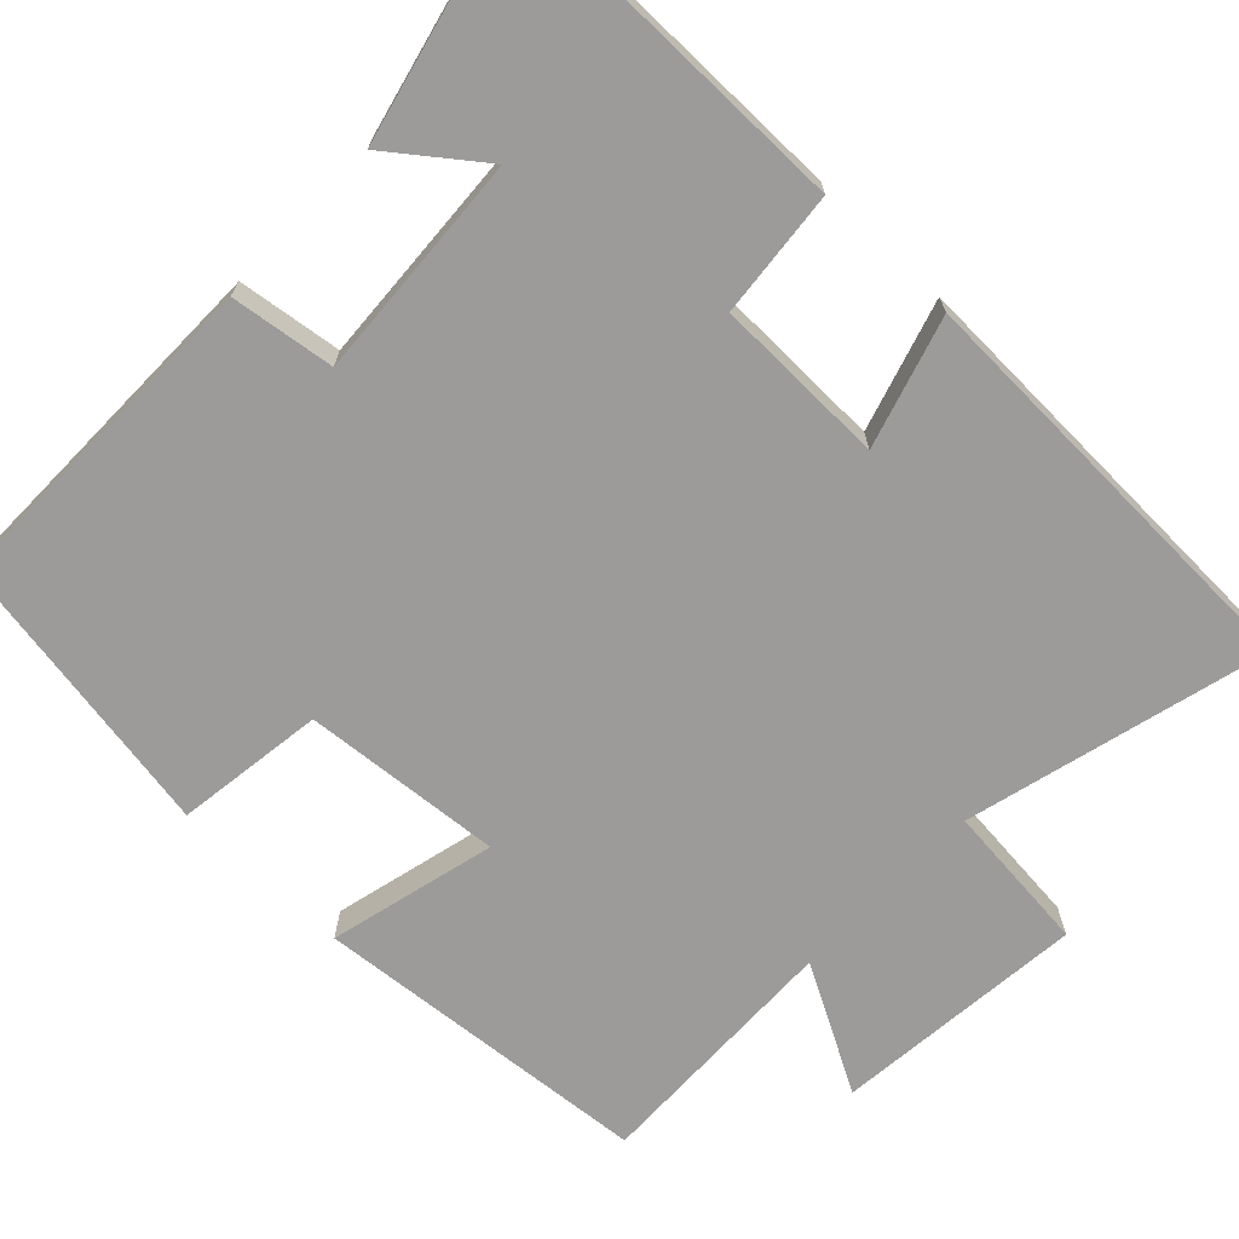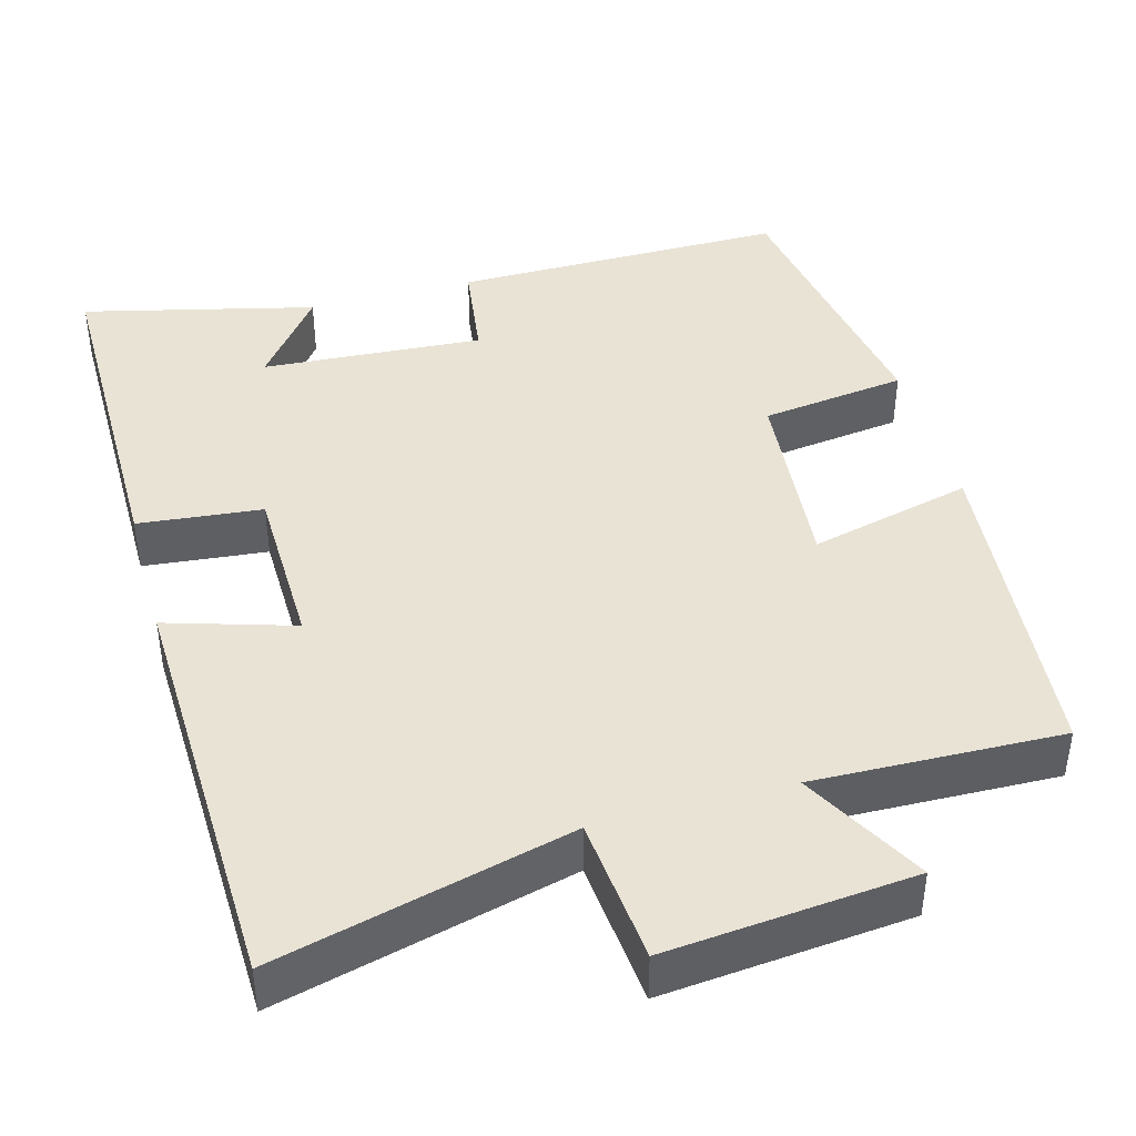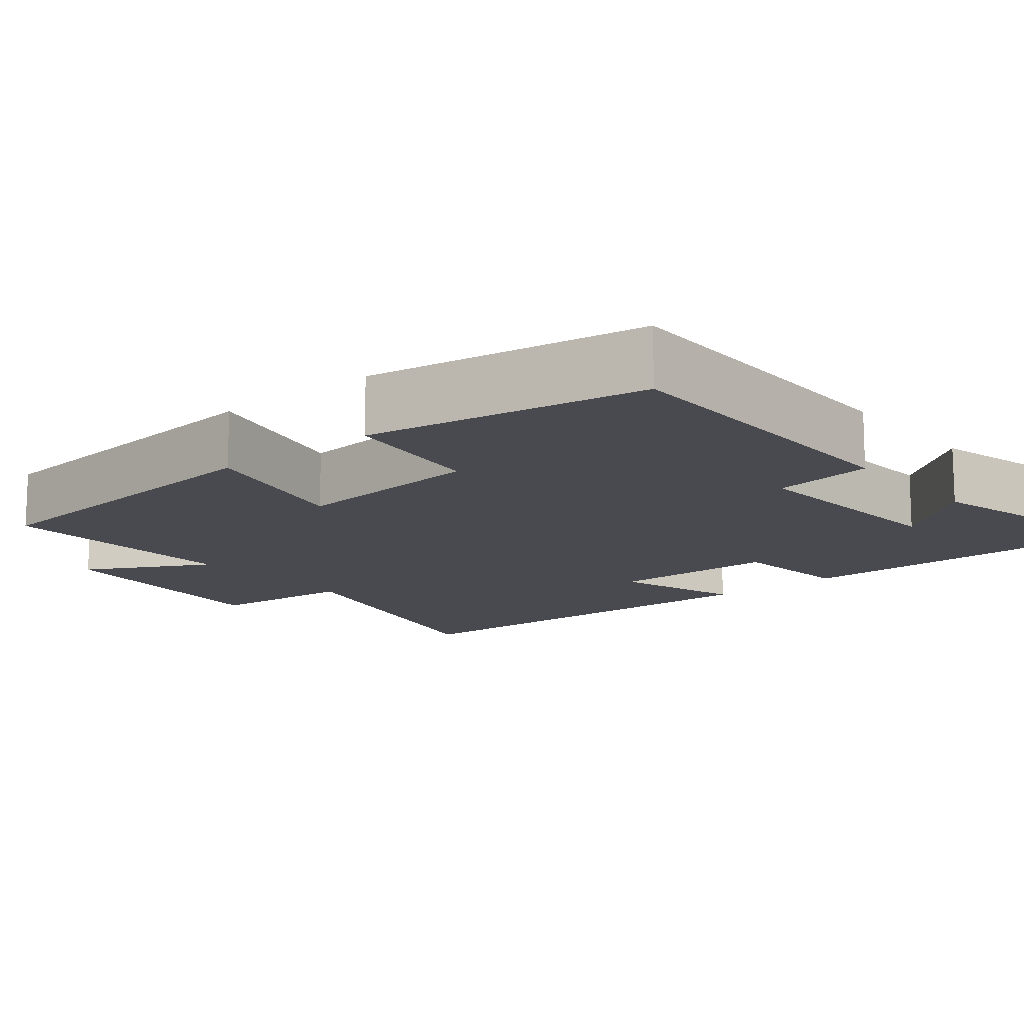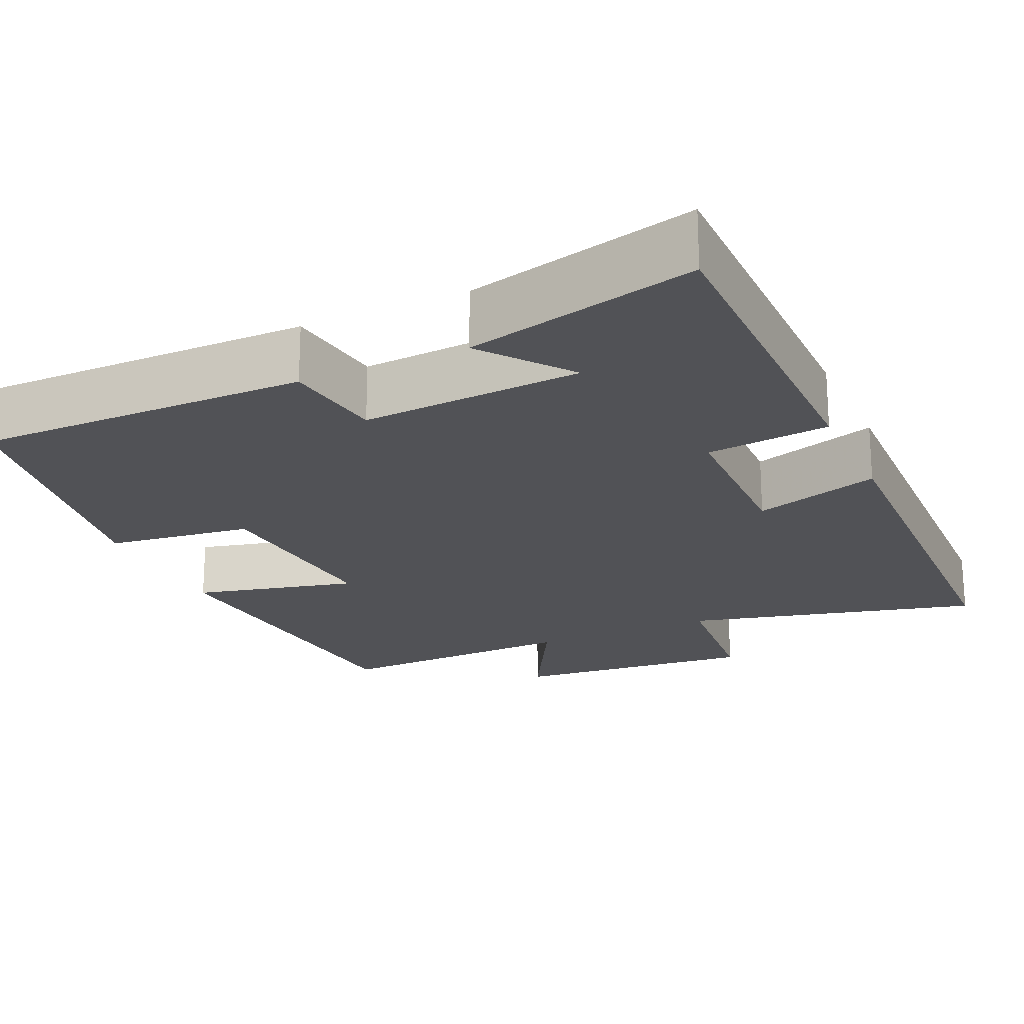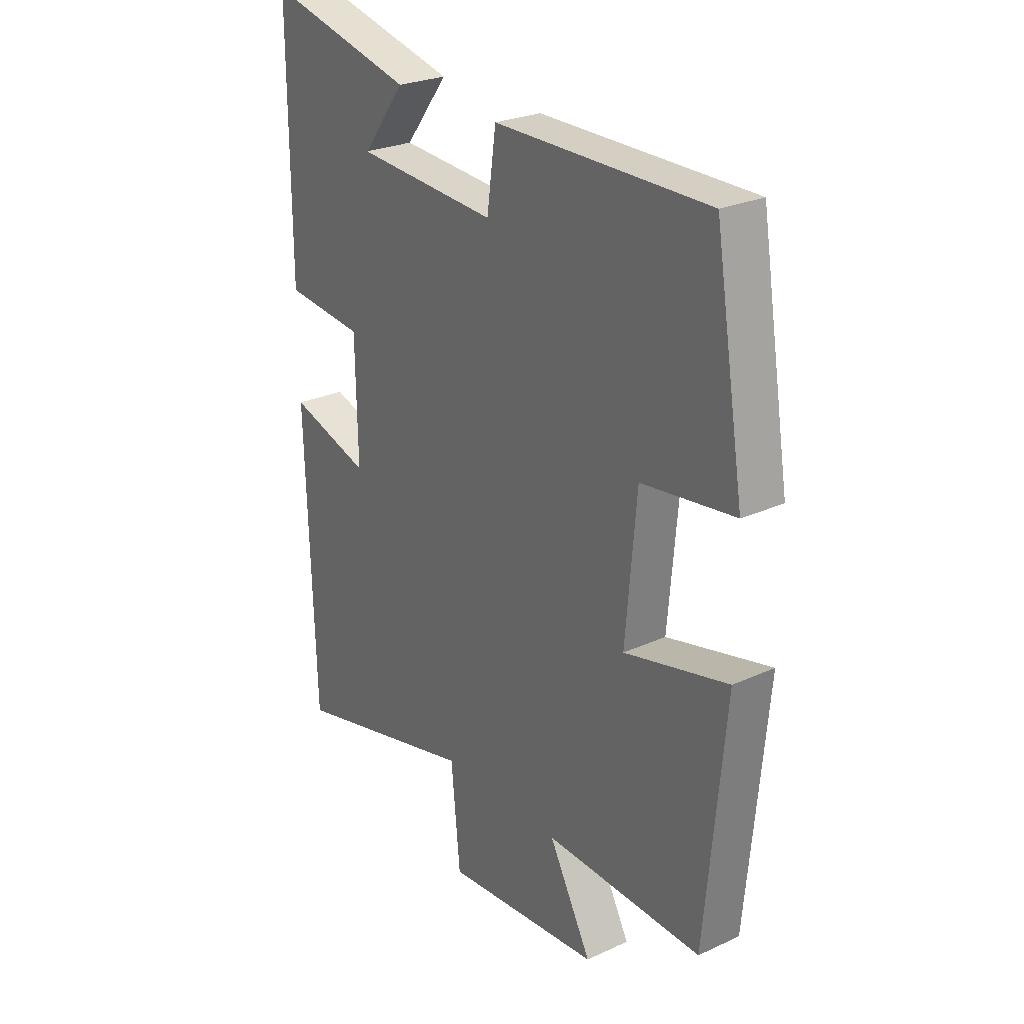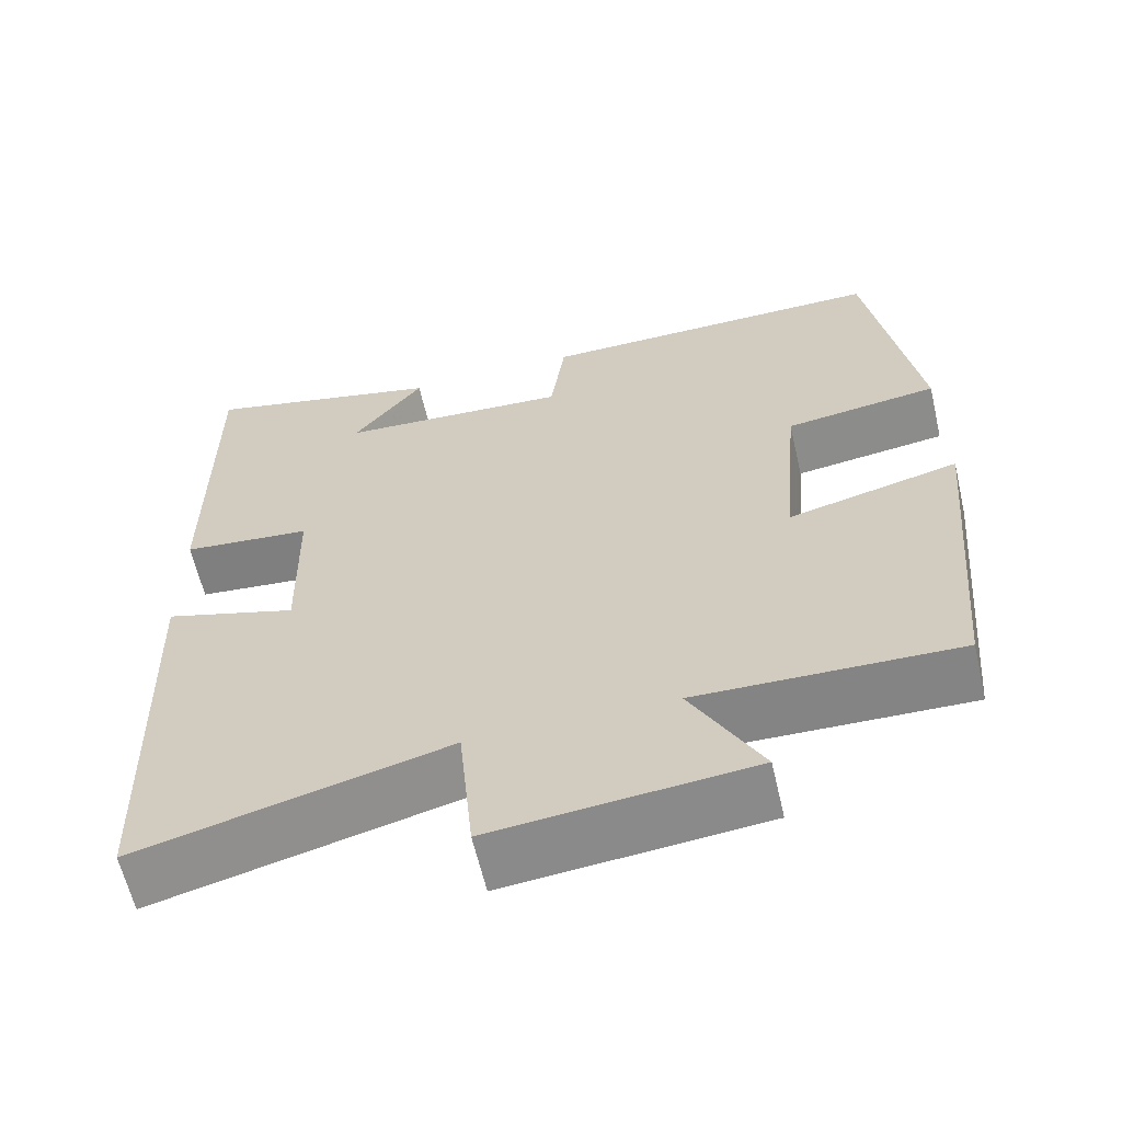
<metadata>
{"format":"obj","ext":"obj","renderer":"f3d","projection":"perspective","resolution":1024,"background":"white","views":[{"elev":-69.7,"azim":46.2,"up":"+Y"},{"elev":42.3,"azim":164.6,"up":"+Y"},{"elev":-13.6,"azim":-50.3,"up":"+Y"},{"elev":-21.2,"azim":24.6,"up":"+Y"},{"elev":26.0,"azim":-126.0,"up":"+Z"},{"elev":-62.0,"azim":-166.9,"up":"+Z"}]}
</metadata>
<code>
v 0.483 0.07 -0.596
v 0.105 0.07 -0.5
v 0.087 0.07 -0.688
v -0.229 0.07 -0.658
v -0.143 0.07 -0.5
v -0.461 0.07 -0.509
v -0.5 0.07 -0.083
v -0.291 0.07 -0.134
v -0.313 0.07 0.116
v -0.5 0.07 0.141
v -0.44 0.07 0.502
v -0.012 0.07 0.5
v 0.006 0.07 0.37
v 0.29 0.07 0.388
v 0.204 0.07 0.5
v 0.501 0.07 0.572
v 0.5 0.07 0.123
v 0.341 0.07 0.107
v 0.337 0.07 -0.109
v 0.5 0.07 -0.059
v 0.483 0 -0.596
v 0.105 0 -0.5
v 0.087 0 -0.688
v -0.229 0 -0.658
v -0.143 0 -0.5
v -0.461 0 -0.509
v -0.5 0 -0.083
v -0.291 0 -0.134
v -0.313 0 0.116
v -0.5 0 0.141
v -0.44 0 0.502
v -0.012 0 0.5
v 0.006 0 0.37
v 0.29 0 0.388
v 0.204 0 0.5
v 0.501 0 0.572
v 0.5 0 0.123
v 0.341 0 0.107
v 0.337 0 -0.109
v 0.5 0 -0.059
f 19 20 1 2
f 18 19 2
f 16 17 18
f 16 18 2
f 14 15 16
f 14 16 2
f 13 14 2
f 11 12 13
f 10 11 13
f 9 10 13
f 13 2 3
f 9 13 3
f 8 9 3
f 5 6 7 8
f 5 8 3
f 3 4 5
f 22 21 40 39
f 22 39 38
f 38 37 36
f 22 38 36
f 36 35 34
f 22 36 34
f 22 34 33
f 33 32 31
f 33 31 30
f 33 30 29
f 23 22 33
f 23 33 29
f 23 29 28
f 28 27 26 25
f 23 28 25
f 25 24 23
f 1 21 22 2
f 2 22 23 3
f 3 23 24 4
f 4 24 25 5
f 5 25 26 6
f 6 26 27 7
f 7 27 28 8
f 8 28 29 9
f 9 29 30 10
f 10 30 31 11
f 11 31 32 12
f 12 32 33 13
f 13 33 34 14
f 14 34 35 15
f 15 35 36 16
f 16 36 37 17
f 17 37 38 18
f 18 38 39 19
f 19 39 40 20
f 20 40 21 1

</code>
